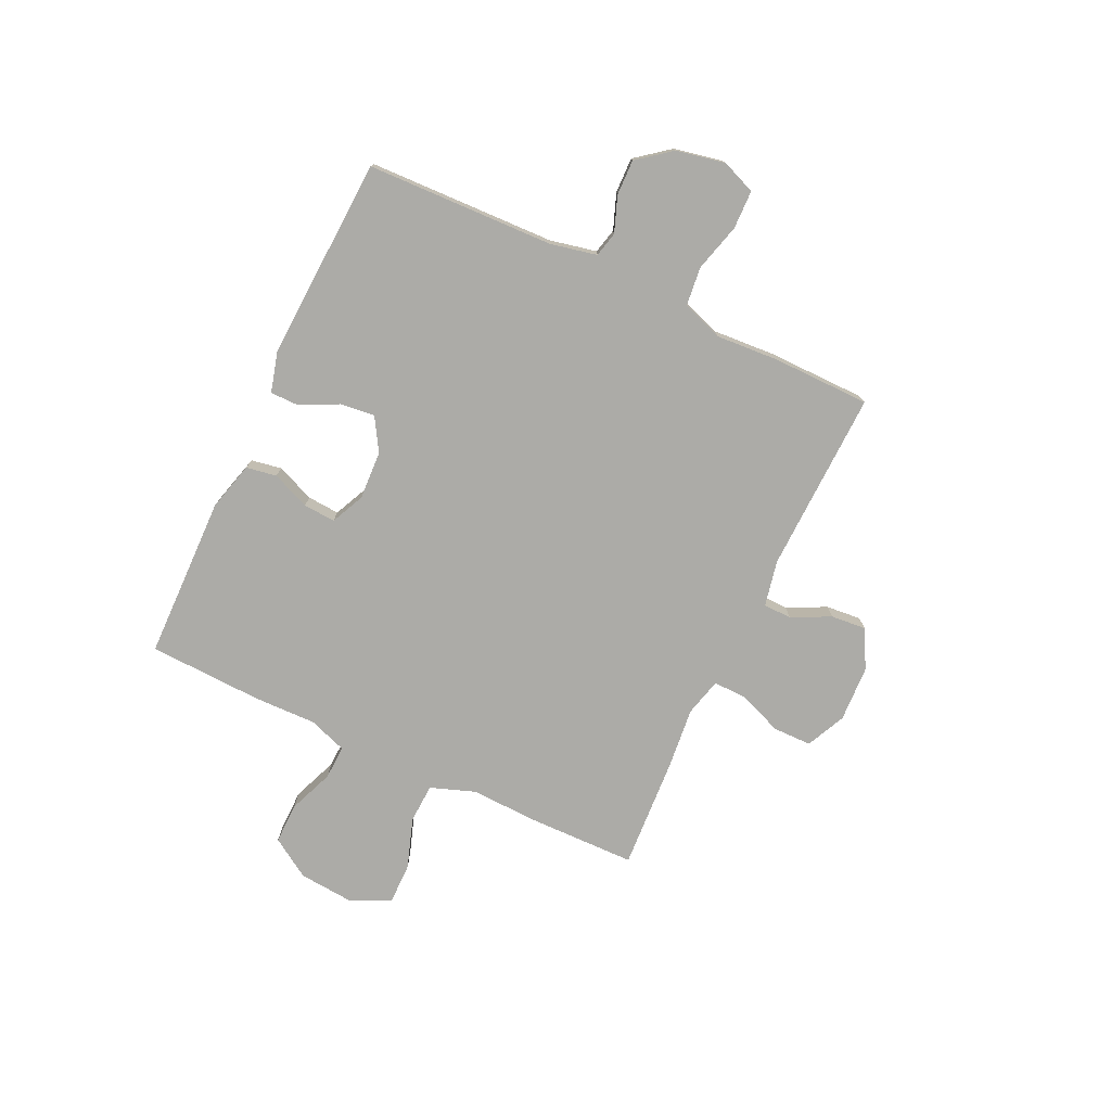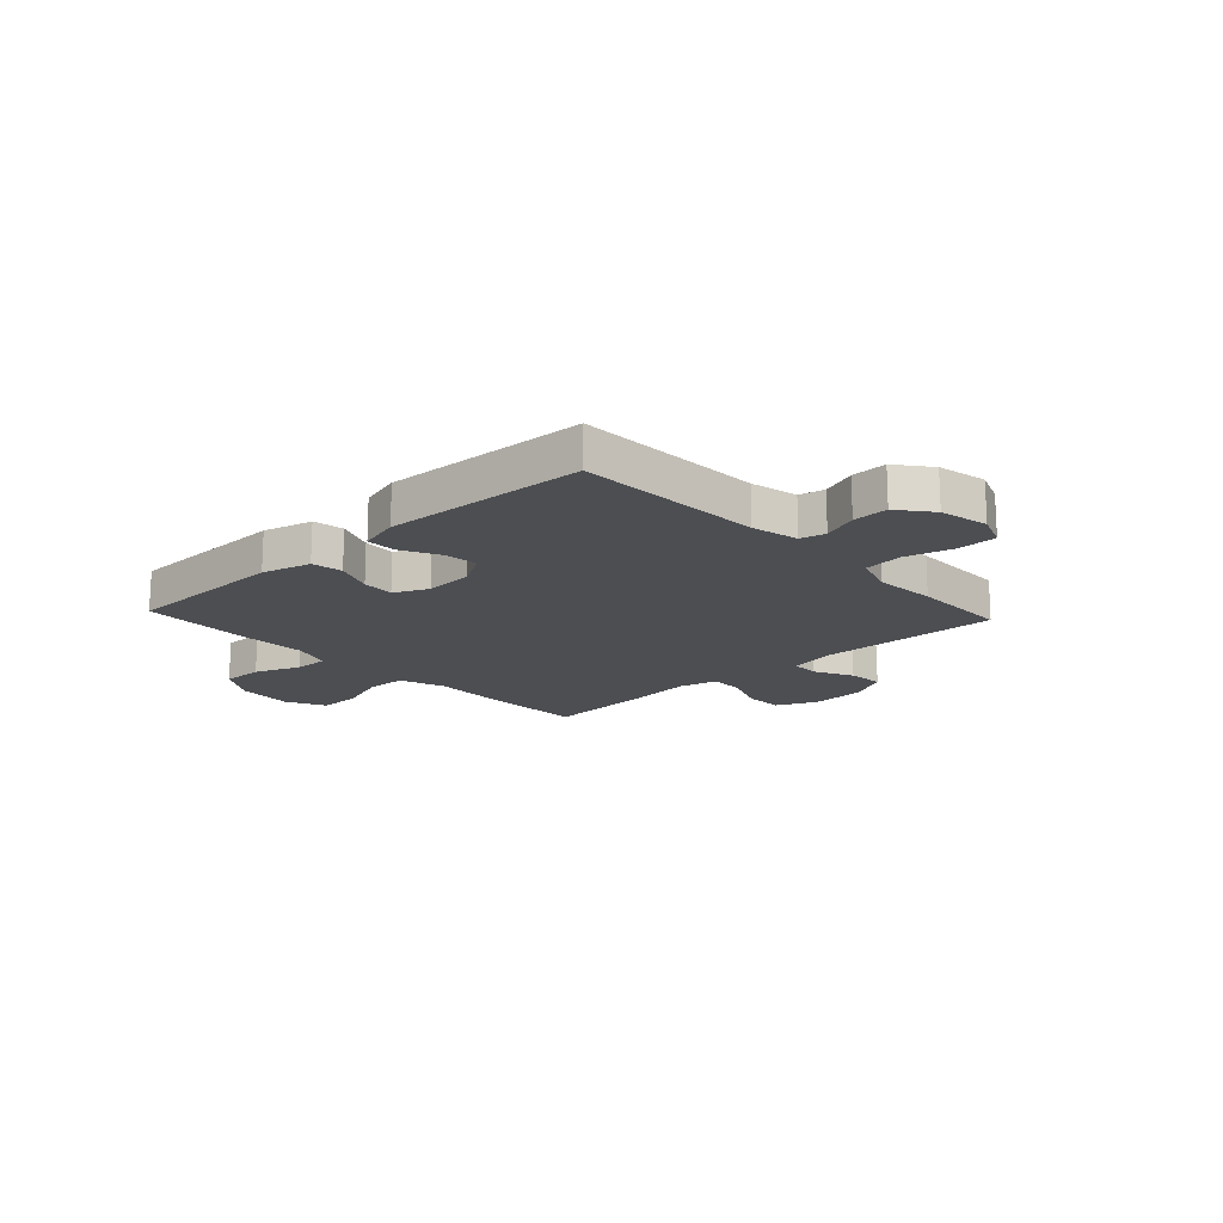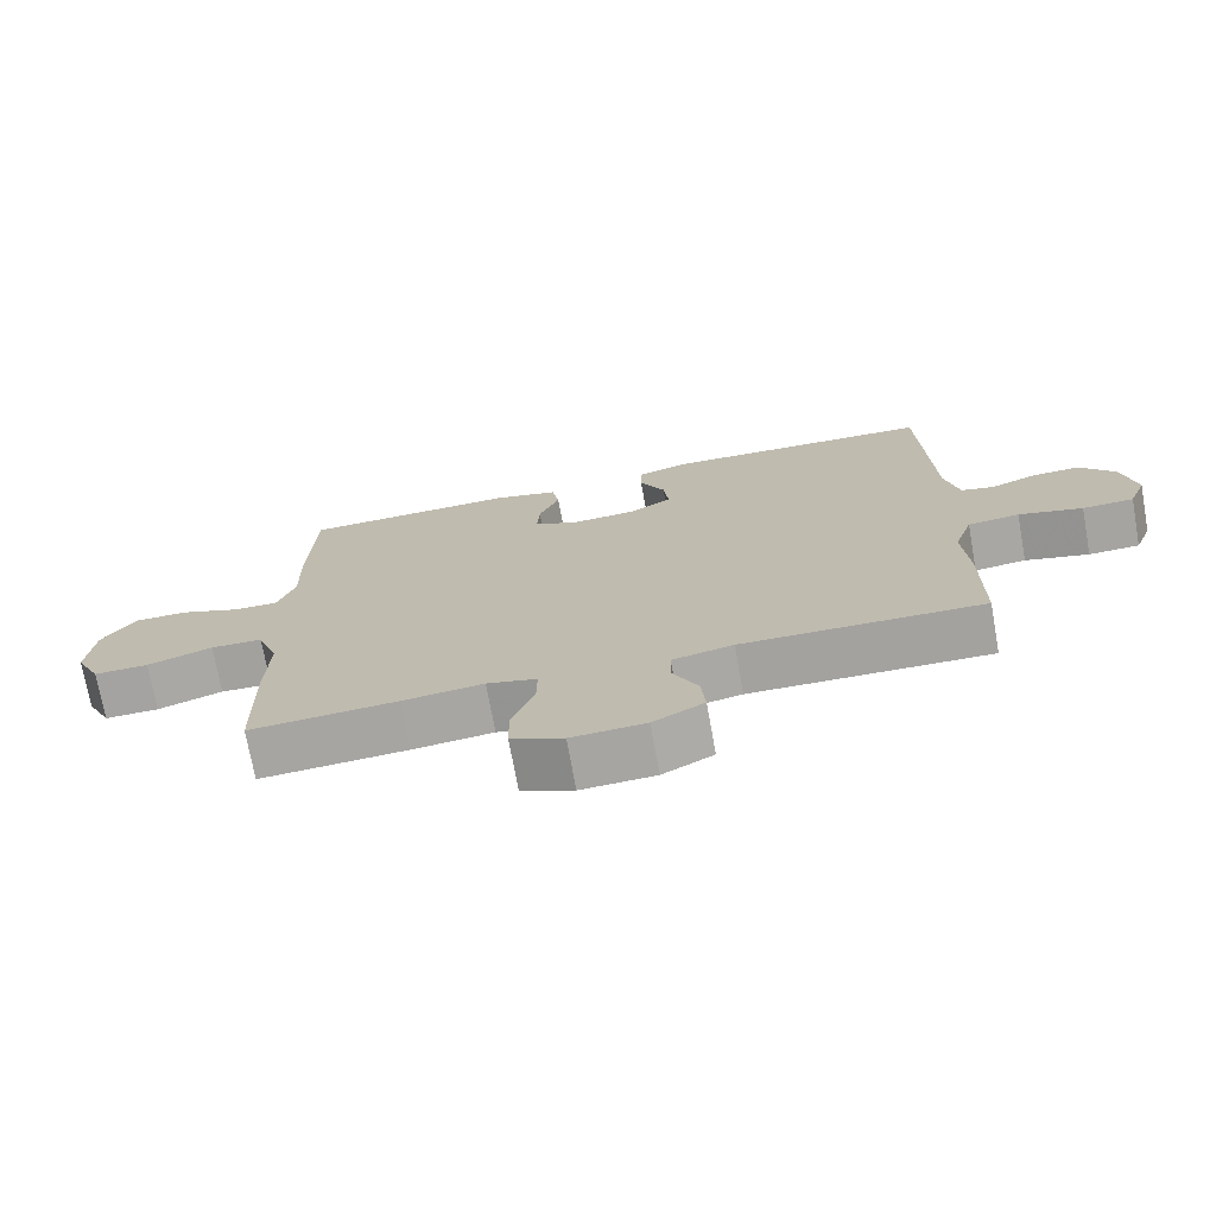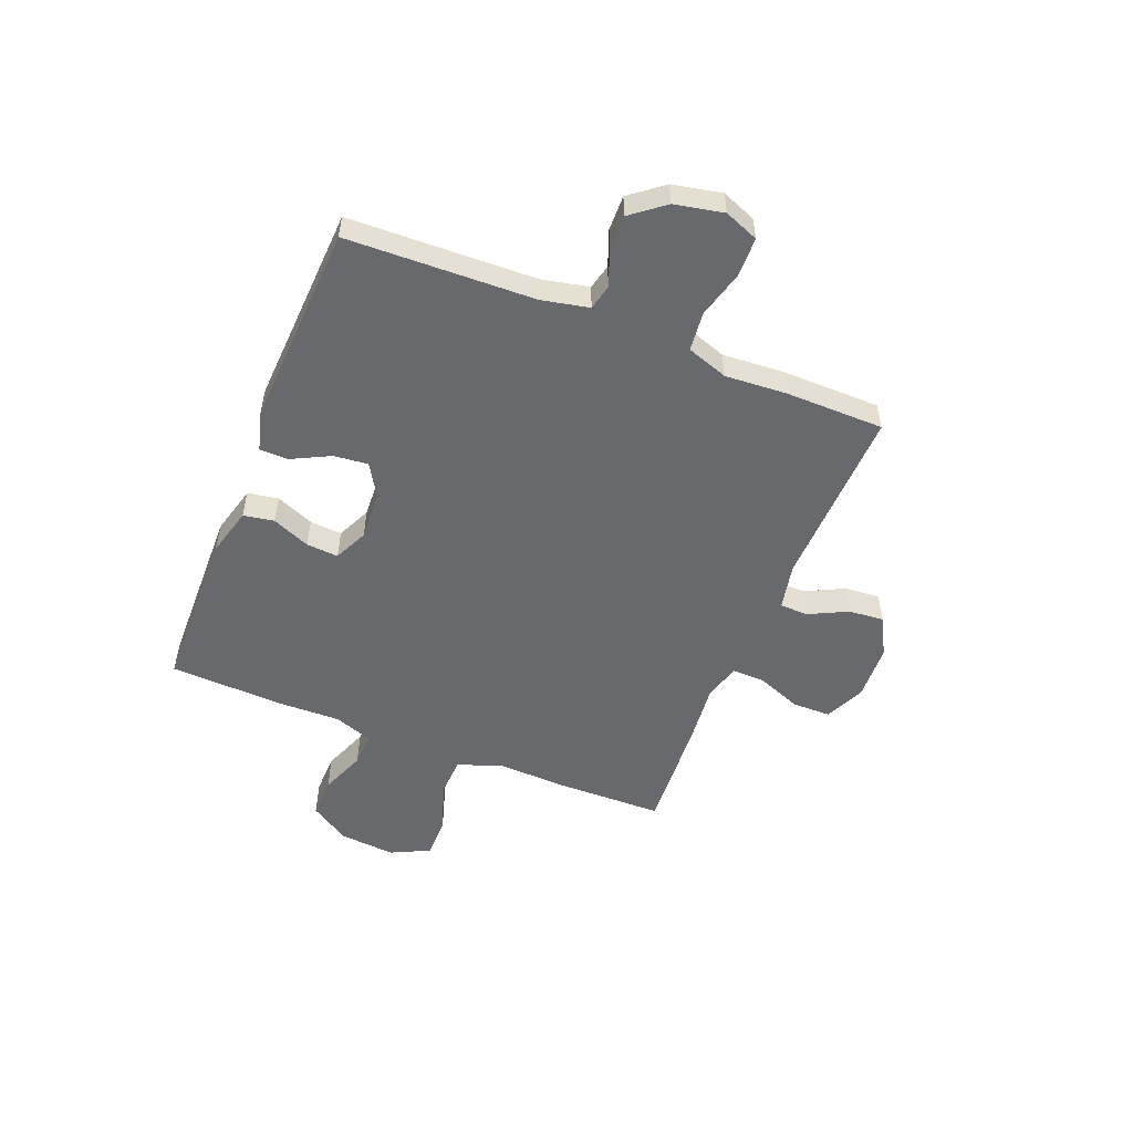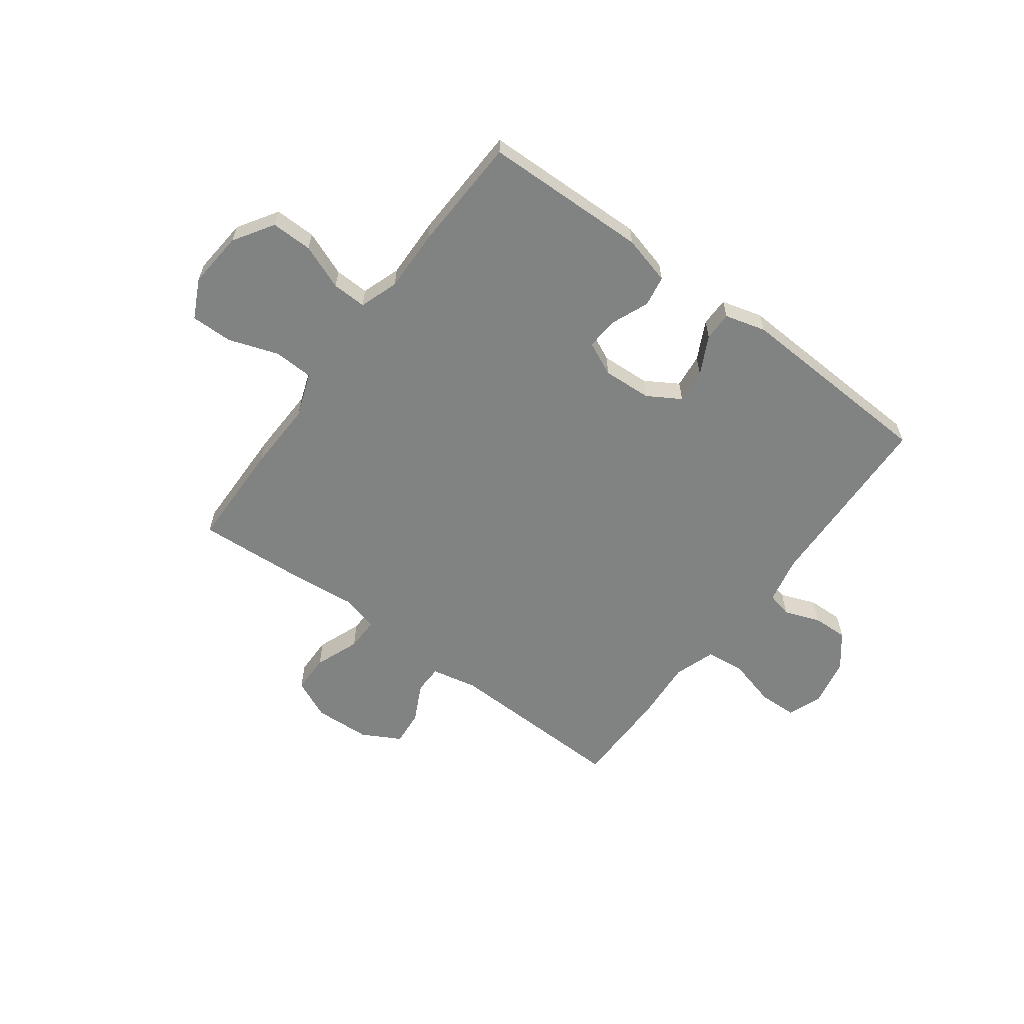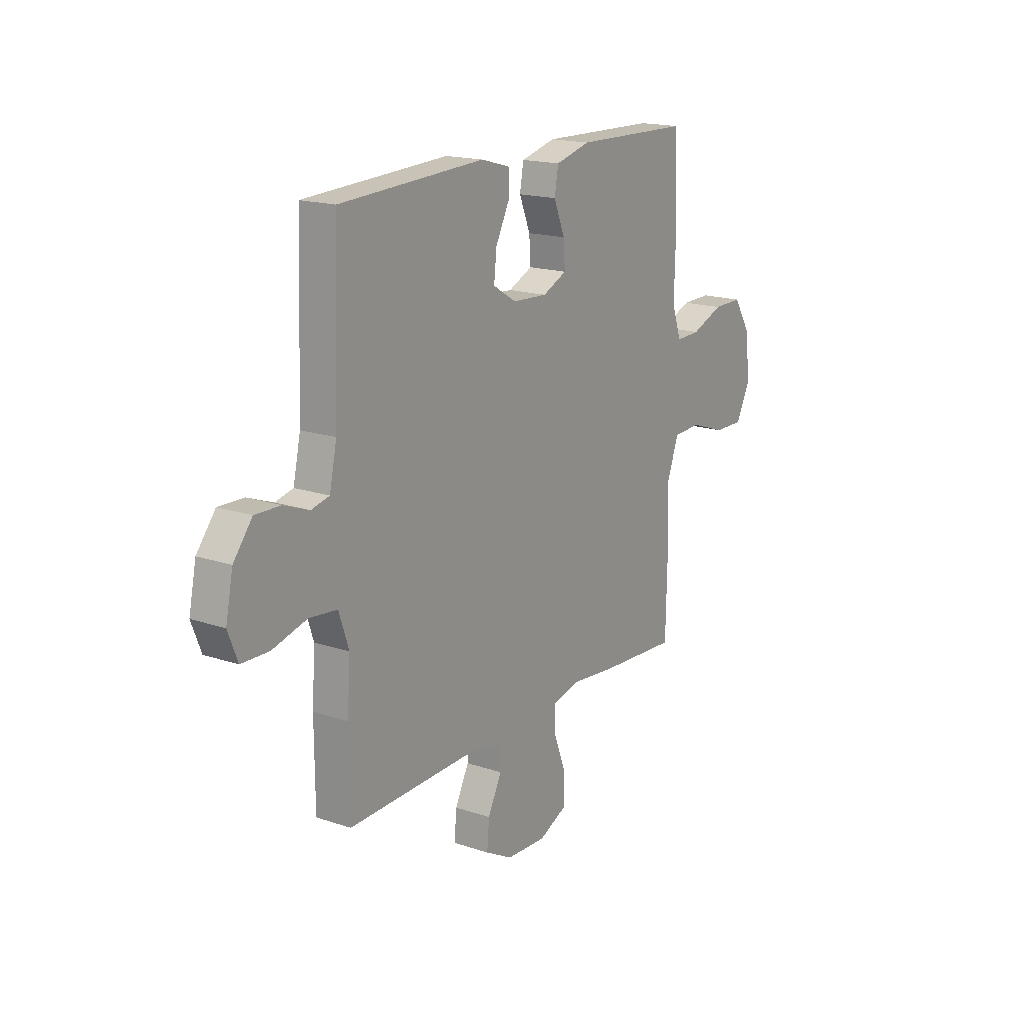
<metadata>
{"format":"obj","ext":"obj","renderer":"f3d","projection":"perspective","resolution":1024,"background":"white","views":[{"elev":-76.2,"azim":64.6,"up":"+Y"},{"elev":-16.6,"azim":42.9,"up":"+Y"},{"elev":-72.9,"azim":10.2,"up":"+Z"},{"elev":-52.7,"azim":68.0,"up":"+Y"},{"elev":-60.6,"azim":-36.6,"up":"+Y"},{"elev":17.5,"azim":123.7,"up":"+Z"}]}
</metadata>
<code>
v 0.5 0.07 0.5
v 0.513 0.07 0.15
v 0.532 0.07 0.063
v 0.579 0.07 0.052
v 0.645 0.07 0.077
v 0.711 0.07 0.079
v 0.76 0.07 0.017
v 0.779 0.07 -0.074
v 0.754 0.07 -0.138
v 0.682 0.07 -0.14
v 0.592 0.07 -0.116
v 0.519 0.07 -0.124
v 0.493 0.07 -0.201
v 0.501 0.07 -0.316
v 0.5 0.07 -0.5
v 0.16 0.07 -0.491
v 0.074 0.07 -0.509
v 0.073 0.07 -0.562
v 0.109 0.07 -0.634
v 0.115 0.07 -0.7
v 0.043 0.07 -0.739
v -0.062 0.07 -0.744
v -0.136 0.07 -0.71
v -0.137 0.07 -0.638
v -0.105 0.07 -0.555
v -0.104 0.07 -0.493
v -0.175 0.07 -0.475
v -0.29 0.07 -0.487
v -0.5 0.07 -0.5
v -0.504 0.07 -0.301
v -0.5 0.07 -0.171
v -0.53 0.07 -0.088
v -0.604 0.07 -0.085
v -0.697 0.07 -0.117
v -0.775 0.07 -0.118
v -0.811 0.07 -0.045
v -0.802 0.07 0.06
v -0.755 0.07 0.134
v -0.678 0.07 0.133
v -0.594 0.07 0.1
v -0.53 0.07 0.098
v -0.505 0.07 0.17
v -0.508 0.07 0.286
v -0.5 0.07 0.5
v -0.194 0.07 0.507
v -0.103 0.07 0.483
v -0.093 0.07 0.426
v -0.122 0.07 0.355
v -0.126 0.07 0.295
v -0.063 0.07 0.266
v 0.028 0.07 0.271
v 0.089 0.07 0.308
v 0.082 0.07 0.372
v 0.046 0.07 0.443
v 0.046 0.07 0.497
v 0.122 0.07 0.518
v 0.5 0 0.5
v 0.513 0 0.15
v 0.532 0 0.063
v 0.579 0 0.052
v 0.645 0 0.077
v 0.711 0 0.079
v 0.76 0 0.017
v 0.779 0 -0.074
v 0.754 0 -0.138
v 0.682 0 -0.14
v 0.592 0 -0.116
v 0.519 0 -0.124
v 0.493 0 -0.201
v 0.501 0 -0.316
v 0.5 0 -0.5
v 0.16 0 -0.491
v 0.074 0 -0.509
v 0.073 0 -0.562
v 0.109 0 -0.634
v 0.115 0 -0.7
v 0.043 0 -0.739
v -0.062 0 -0.744
v -0.136 0 -0.71
v -0.137 0 -0.638
v -0.105 0 -0.555
v -0.104 0 -0.493
v -0.175 0 -0.475
v -0.29 0 -0.487
v -0.5 0 -0.5
v -0.504 0 -0.301
v -0.5 0 -0.171
v -0.53 0 -0.088
v -0.604 0 -0.085
v -0.697 0 -0.117
v -0.775 0 -0.118
v -0.811 0 -0.045
v -0.802 0 0.06
v -0.755 0 0.134
v -0.678 0 0.133
v -0.594 0 0.1
v -0.53 0 0.098
v -0.505 0 0.17
v -0.508 0 0.286
v -0.5 0 0.5
v -0.194 0 0.507
v -0.103 0 0.483
v -0.093 0 0.426
v -0.122 0 0.355
v -0.126 0 0.295
v -0.063 0 0.266
v 0.028 0 0.271
v 0.089 0 0.308
v 0.082 0 0.372
v 0.046 0 0.443
v 0.046 0 0.497
v 0.122 0 0.518
f 56 1 2
f 55 56 2
f 54 55 2
f 53 54 2
f 52 53 2 3
f 51 52 3
f 50 51 3
f 46 47 48
f 45 46 48
f 44 45 48
f 43 44 48
f 42 43 48
f 41 42 48 49
f 38 39 40
f 37 38 40
f 36 37 40
f 35 36 40
f 34 35 40
f 33 34 40
f 32 33 40 41
f 41 49 50
f 32 41 50
f 31 32 50
f 31 50 3
f 30 31 3
f 29 30 3
f 28 29 3
f 27 28 3
f 23 24 25
f 22 23 25
f 21 22 25
f 20 21 25
f 19 20 25
f 18 19 25
f 17 18 25 26
f 13 14 15 16
f 26 27 3
f 17 26 3
f 16 17 3
f 13 16 3
f 12 13 3
f 9 10 11
f 8 9 11
f 7 8 11
f 6 7 11
f 5 6 11
f 4 5 11
f 3 4 11 12
f 58 57 112
f 58 112 111
f 58 111 110
f 58 110 109
f 59 58 109 108
f 59 108 107
f 59 107 106
f 104 103 102
f 104 102 101
f 104 101 100
f 104 100 99
f 104 99 98
f 105 104 98 97
f 96 95 94
f 96 94 93
f 96 93 92
f 96 92 91
f 96 91 90
f 96 90 89
f 97 96 89 88
f 106 105 97
f 106 97 88
f 106 88 87
f 59 106 87
f 59 87 86
f 59 86 85
f 59 85 84
f 59 84 83
f 81 80 79
f 81 79 78
f 81 78 77
f 81 77 76
f 81 76 75
f 81 75 74
f 82 81 74 73
f 72 71 70 69
f 59 83 82
f 59 82 73
f 59 73 72
f 59 72 69
f 59 69 68
f 67 66 65
f 67 65 64
f 67 64 63
f 67 63 62
f 67 62 61
f 67 61 60
f 68 67 60 59
f 1 57 58 2
f 2 58 59 3
f 3 59 60 4
f 4 60 61 5
f 5 61 62 6
f 6 62 63 7
f 7 63 64 8
f 8 64 65 9
f 9 65 66 10
f 10 66 67 11
f 11 67 68 12
f 12 68 69 13
f 13 69 70 14
f 14 70 71 15
f 15 71 72 16
f 16 72 73 17
f 17 73 74 18
f 18 74 75 19
f 19 75 76 20
f 20 76 77 21
f 21 77 78 22
f 22 78 79 23
f 23 79 80 24
f 24 80 81 25
f 25 81 82 26
f 26 82 83 27
f 27 83 84 28
f 28 84 85 29
f 29 85 86 30
f 30 86 87 31
f 31 87 88 32
f 32 88 89 33
f 33 89 90 34
f 34 90 91 35
f 35 91 92 36
f 36 92 93 37
f 37 93 94 38
f 38 94 95 39
f 39 95 96 40
f 40 96 97 41
f 41 97 98 42
f 42 98 99 43
f 43 99 100 44
f 44 100 101 45
f 45 101 102 46
f 46 102 103 47
f 47 103 104 48
f 48 104 105 49
f 49 105 106 50
f 50 106 107 51
f 51 107 108 52
f 52 108 109 53
f 53 109 110 54
f 54 110 111 55
f 55 111 112 56
f 56 112 57 1

</code>
